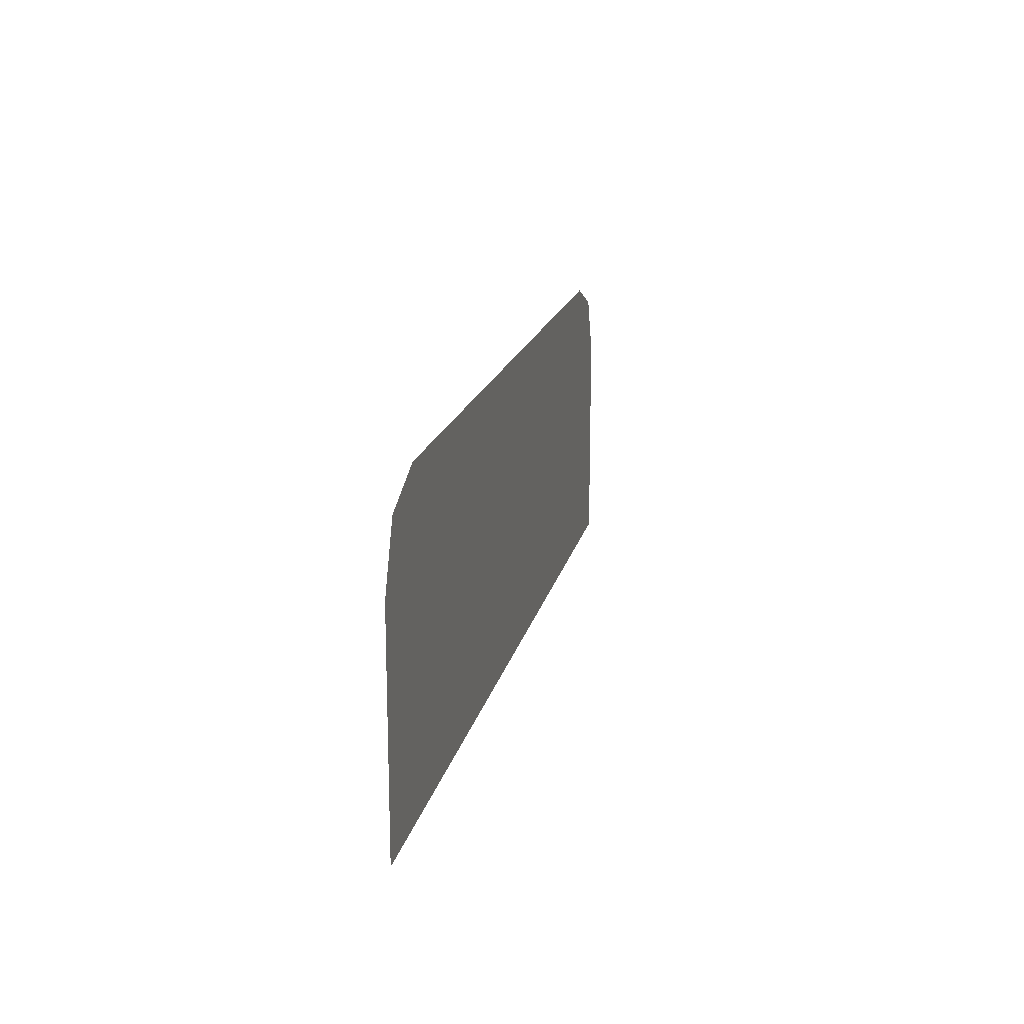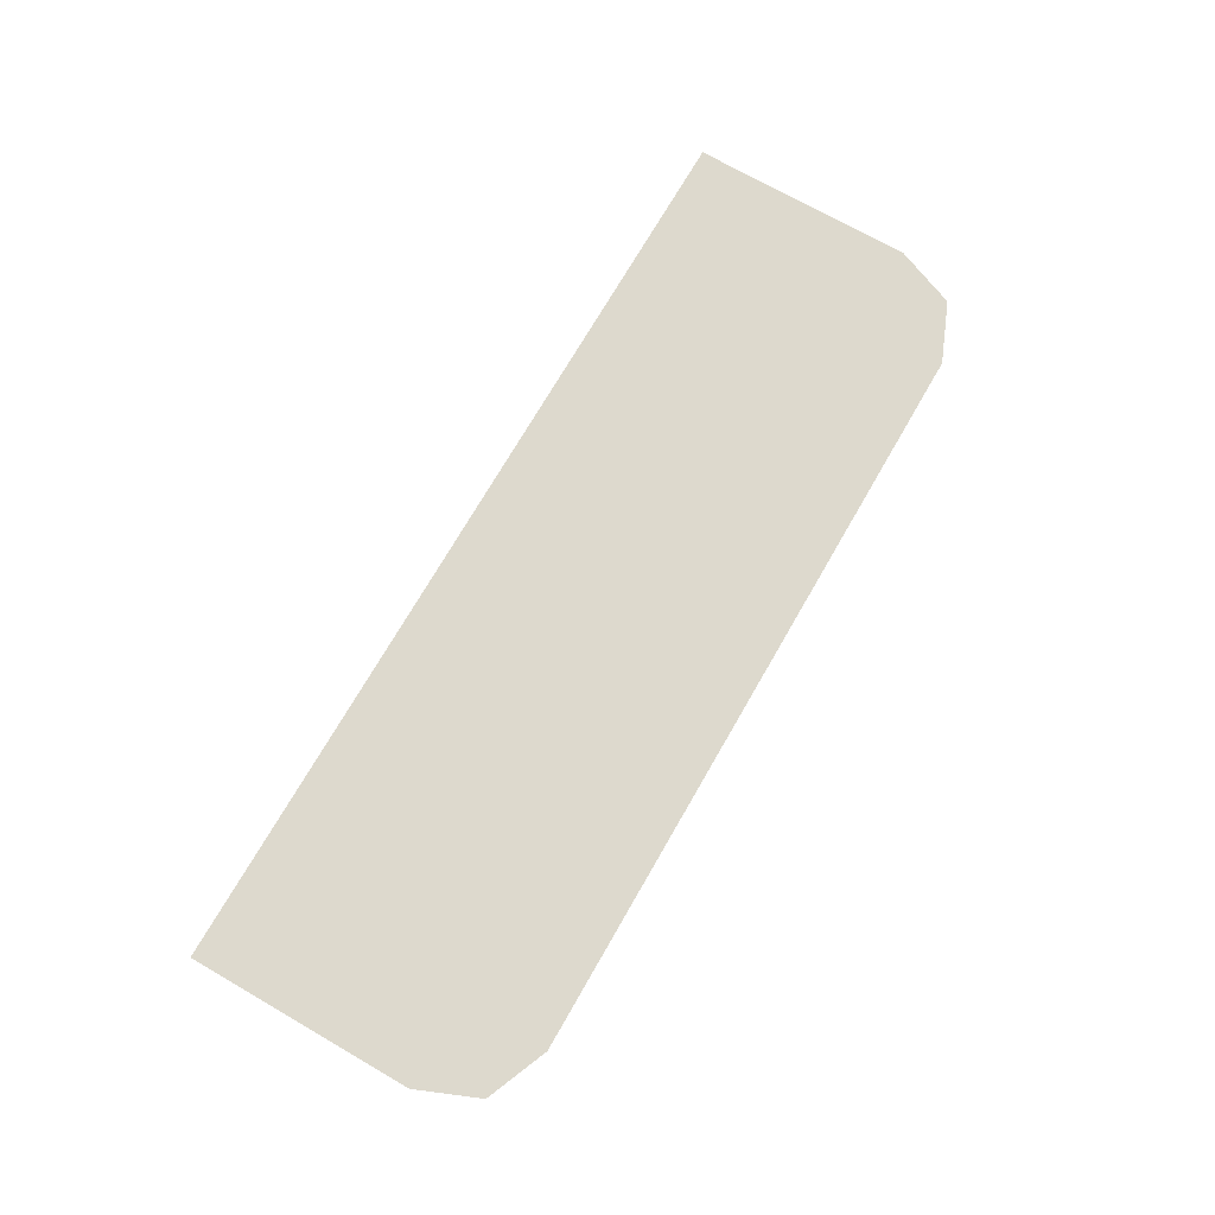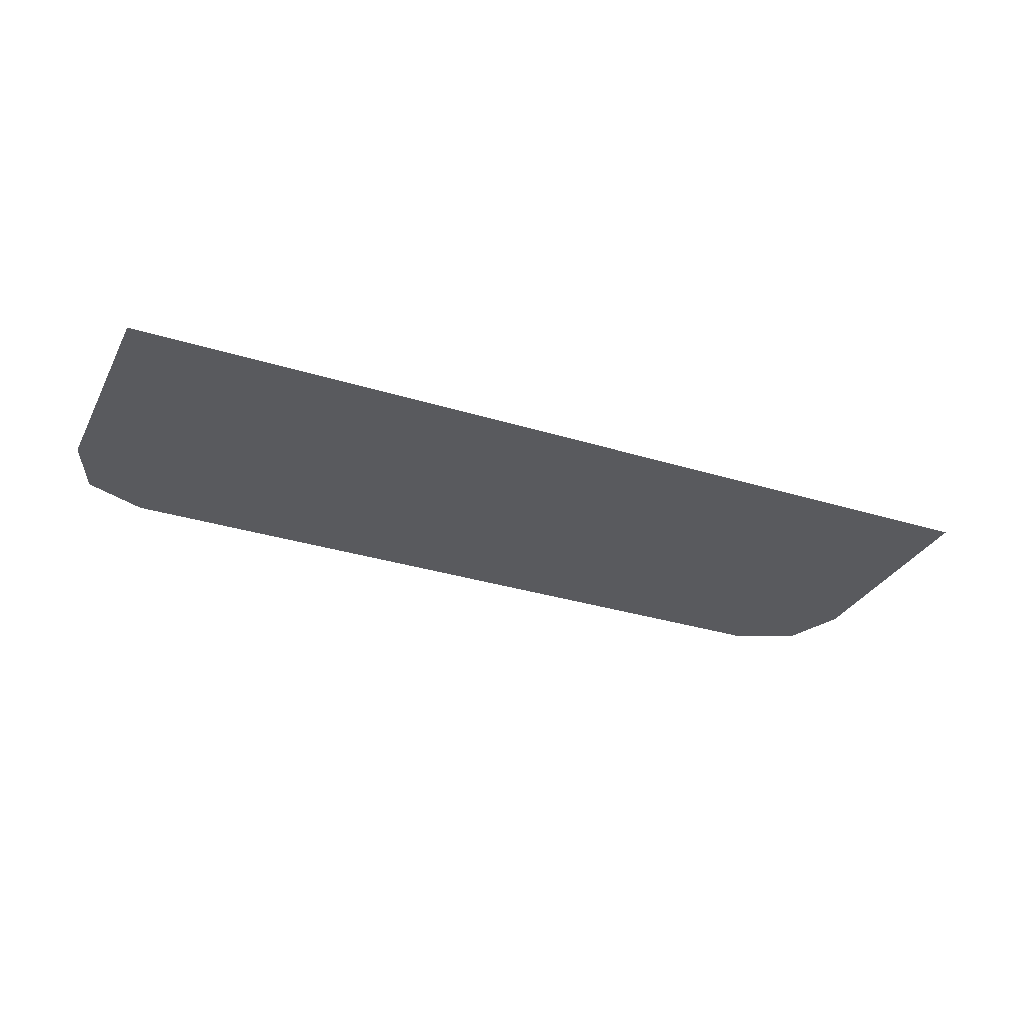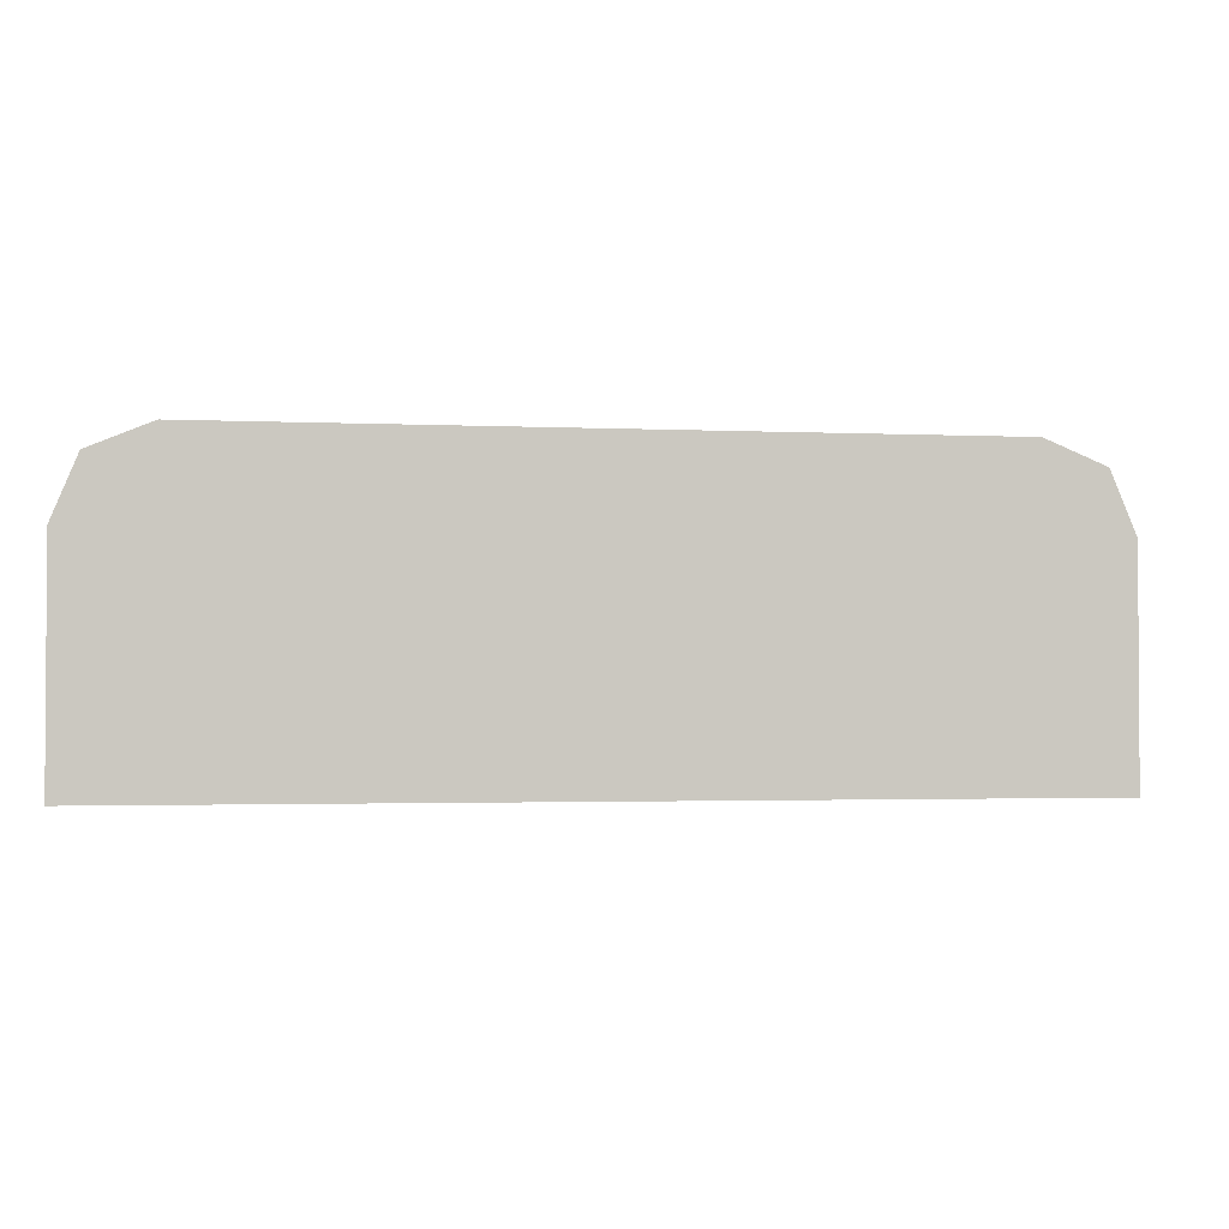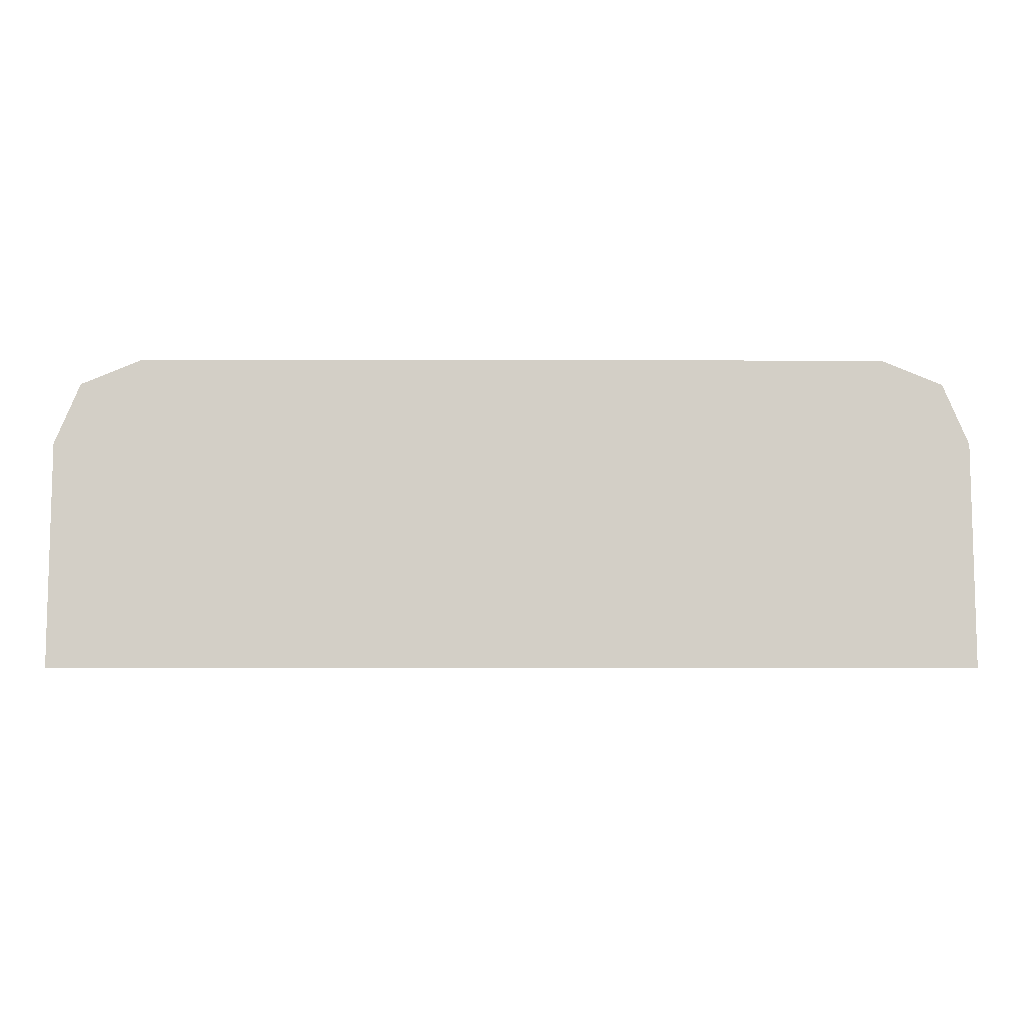
<metadata>
{"format":"obj","ext":"obj","renderer":"f3d","projection":"perspective","resolution":1024,"background":"white","views":[{"elev":17.3,"azim":-77.9,"up":"+Z"},{"elev":71.9,"azim":-60.1,"up":"+Y"},{"elev":-31.6,"azim":156.2,"up":"+Y"},{"elev":-2.1,"azim":170.5,"up":"+Z"},{"elev":-8.8,"azim":-0.3,"up":"+Z"}]}
</metadata>
<code>
v -0.32 -0.0125 0.2696
v -0.32 -0.0125 0.1986
v -0.2894 -0.0125 0.1986
v -0.32 -0.0125 0.2696
v -0.2894 -0.0125 0.1986
v -0.2653 -0.0125 0.1986
v -0.32 -0.0125 0.2696
v -0.2653 -0.0125 0.1986
v -0.2347 -0.0125 0.1986
v -0.18 -0.0125 0.2696
v -0.18 -0.0125 0.2696
v -0.2347 -0.0125 0.1986
v -0.2106 -0.0125 0.1986
v -0.18 -0.0125 0.2696
v -0.2106 -0.0125 0.1986
v -0.18 -0.0125 0.1986
v -0.2894 -0.0125 0.00162
v -0.2653 -0.0125 0.00162
v -0.2653 -0.0125 0.1986
v -0.2894 -0.0125 0.1986
v -0.2347 -0.0125 0.00162
v -0.2106 -0.0125 0.00162
v -0.2106 -0.0125 0.1986
v -0.2347 -0.0125 0.1986
v -0.152 -0.0125 0.2696
v -0.152 -0.0125 0.1986
v -0.1214 -0.0125 0.1986
v -0.152 -0.0125 0.2696
v -0.1214 -0.0125 0.1986
v -0.09731 -0.0125 0.1986
v -0.152 -0.0125 0.2696
v -0.09731 -0.0125 0.1986
v -0.06668 -0.0125 0.1986
v -0.012 -0.0125 0.2696
v -0.012 -0.0125 0.2696
v -0.06668 -0.0125 0.1986
v -0.04263 -0.0125 0.1986
v -0.012 -0.0125 0.2696
v -0.04263 -0.0125 0.1986
v -0.012 -0.0125 0.1986
v -0.1214 -0.0125 0.02856
v -0.09731 -0.0125 0.02856
v -0.09731 -0.0125 0.1986
v -0.1214 -0.0125 0.1986
v -0.06668 -0.0125 0.02856
v -0.04263 -0.0125 0.02856
v -0.04263 -0.0125 0.1986
v -0.06668 -0.0125 0.1986
v 0.016 -0.0125 0.2696
v 0.016 -0.0125 0.1986
v 0.156 -0.0125 0.1986
v 0.156 -0.0125 0.2696
v 0.156 -0.0125 0.1636
v 0.04662 -0.0125 0.1636
v 0.156 -0.0125 0.087
v 0.016 -0.0125 0.1476
v 0.016 -0.0125 -0.000605
v 0.023 -0.0125 -0.000605
v 0.1254 -0.0125 0.07105
v 0.156 -0.0125 -0.000605
v 0.156 -0.0125 0.05511
v 0.0764 -0.0125 -0.000605
v -0.4 -0.0125 0.1946
v -0.378 -0.0125 0.2476
v -0.325 -0.0125 0.2696
v 0.4 -0.0125 0.1946
v 0.378 -0.0125 0.2476
v 0.325 -0.0125 0.2696
v -0.2347 -0.0125 0.1986
v -0.2653 -0.0125 0.1986
v -0.2653 -0.0125 0.00162
v -0.2347 -0.0125 0.00162
v -0.32 -0.0125 -0.000605
v -0.2894 -0.0125 0.00162
v -0.2894 -0.0125 0.1986
v -0.32 -0.0125 0.1986
v -0.32 -0.0125 -0.000605
v -0.2653 -0.0125 0.00162
v -0.2894 -0.0125 0.00162
v -0.32 -0.0125 -0.000605
v -0.18 -0.0125 -0.000605
v -0.2347 -0.0125 0.00162
v -0.2653 -0.0125 0.00162
v -0.18 -0.0125 -0.000605
v -0.18 -0.0125 0.1986
v -0.2106 -0.0125 0.1986
v -0.2106 -0.0125 0.00162
v -0.18 -0.0125 -0.000605
v -0.2106 -0.0125 0.00162
v -0.2347 -0.0125 0.00162
v -0.09731 -0.0125 0.1986
v -0.09731 -0.0125 0.02856
v -0.06668 -0.0125 0.02856
v -0.06668 -0.0125 0.1986
v -0.152 -0.0125 -0.000605
v -0.1214 -0.0125 0.02856
v -0.1214 -0.0125 0.1986
v -0.152 -0.0125 0.1986
v -0.152 -0.0125 -0.000605
v -0.09731 -0.0125 0.02856
v -0.1214 -0.0125 0.02856
v -0.152 -0.0125 -0.000605
v -0.012 -0.0125 -0.000605
v -0.06668 -0.0125 0.02856
v -0.09731 -0.0125 0.02856
v -0.012 -0.0125 -0.000605
v -0.012 -0.0125 0.1986
v -0.04263 -0.0125 0.1986
v -0.04263 -0.0125 0.02856
v -0.012 -0.0125 -0.000605
v -0.04263 -0.0125 0.02856
v -0.06668 -0.0125 0.02856
v 0.016 -0.0125 0.1986
v 0.04662 -0.0125 0.1636
v 0.156 -0.0125 0.1636
v 0.156 -0.0125 0.1986
v 0.016 -0.0125 0.1986
v 0.016 -0.0125 0.1476
v 0.1254 -0.0125 0.07105
v 0.04662 -0.0125 0.1636
v 0.156 -0.0125 0.05511
v 0.156 -0.0125 0.087
v 0.04662 -0.0125 0.1636
v 0.1254 -0.0125 0.07105
v 0.156 -0.0125 0.05511
v 0.1254 -0.0125 0.07105
v 0.023 -0.0125 -0.000605
v 0.0764 -0.0125 -0.000605
v -0.4 -0.0125 0.1946
v -0.32 -0.0125 0.1986
v -0.32 -0.0125 0.2696
v -0.325 -0.0125 0.2696
v -0.4 -0.0125 0.1946
v -0.4 -0.0125 -0.000605
v -0.32 -0.0125 -0.000605
v -0.32 -0.0125 0.1986
v -0.18 -0.0125 0.1986
v -0.152 -0.0125 0.1986
v -0.152 -0.0125 0.2696
v -0.18 -0.0125 0.2696
v -0.18 -0.0125 0.1986
v -0.18 -0.0125 -0.000605
v -0.152 -0.0125 -0.000605
v -0.152 -0.0125 0.1986
v -0.012 -0.0125 0.1986
v 0.016 -0.0125 0.1986
v 0.016 -0.0125 0.2696
v -0.012 -0.0125 0.2696
v -0.012 -0.0125 0.1986
v 0.016 -0.0125 0.1476
v 0.016 -0.0125 0.1986
v -0.012 -0.0125 0.1986
v -0.012 -0.0125 -0.000605
v 0.016 -0.0125 -0.000605
v 0.016 -0.0125 0.1476
v 0.325 -0.0125 0.2696
v 0.156 -0.0125 0.2696
v 0.156 -0.0125 0.1986
v 0.325 -0.0125 0.2696
v 0.156 -0.0125 0.1986
v 0.156 -0.0125 0.1636
v 0.4 -0.0125 0.1946
v 0.4 -0.0125 -0.000605
v 0.4 -0.0125 0.1946
v 0.156 -0.0125 0.1636
v 0.156 -0.0125 0.087
v 0.4 -0.0125 -0.000605
v 0.156 -0.0125 0.087
v 0.156 -0.0125 0.05511
v 0.4 -0.0125 -0.000605
v 0.156 -0.0125 0.05511
v 0.156 -0.0125 -0.000605
g mesh7311589
f 1 2 3
f 4 5 6
f 7 8 9
f 9 10 7
f 11 12 13
f 14 15 16
f 17 18 19
f 19 20 17
f 21 22 23
f 23 24 21
g mesh7311591
f 25 26 27
f 28 29 30
f 31 32 33
f 33 34 31
f 35 36 37
f 38 39 40
f 41 42 43
f 43 44 41
f 45 46 47
f 47 48 45
g mesh7311593
f 49 50 51
f 51 52 49
f 53 54 55
f 56 57 58
f 58 59 56
f 60 61 62
g mesh7311595
f 63 65 64
g mesh7311597
f 66 67 68
f 69 70 71
f 71 72 69
f 73 74 75
f 75 76 73
f 77 78 79
f 80 81 82
f 82 83 80
f 84 85 86
f 86 87 84
f 88 89 90
f 91 92 93
f 93 94 91
f 95 96 97
f 97 98 95
f 99 100 101
f 102 103 104
f 104 105 102
f 106 107 108
f 108 109 106
f 110 111 112
f 113 114 115
f 115 116 113
f 117 118 119
f 119 120 117
f 121 122 123
f 123 124 121
f 125 126 127
f 127 128 125
f 129 130 131
f 131 132 129
f 133 134 135
f 135 136 133
f 137 138 139
f 139 140 137
f 141 142 143
f 143 144 141
f 145 146 147
f 147 148 145
f 149 150 151
f 152 153 154
f 154 155 152
f 156 157 158
f 159 160 161
f 161 162 159
f 163 164 165
f 165 166 163
f 167 168 169
f 170 171 172

</code>
